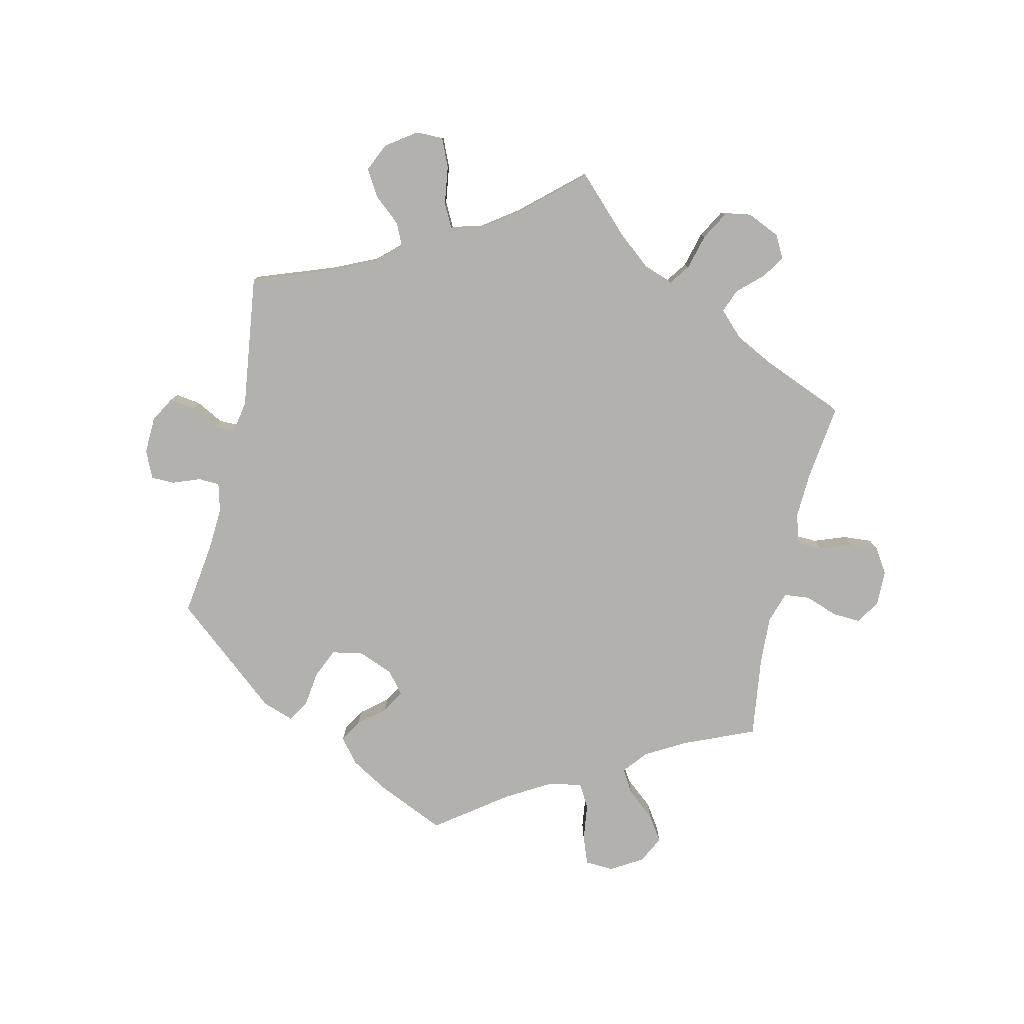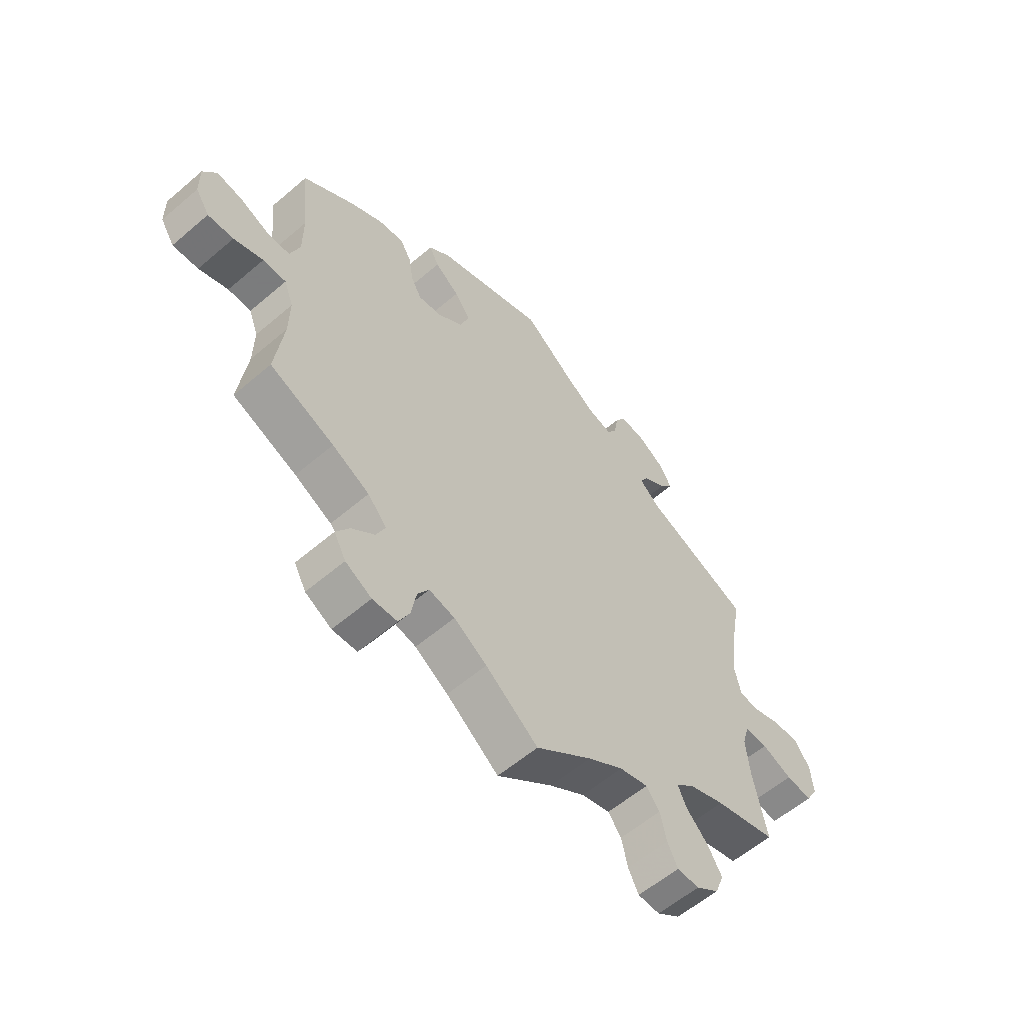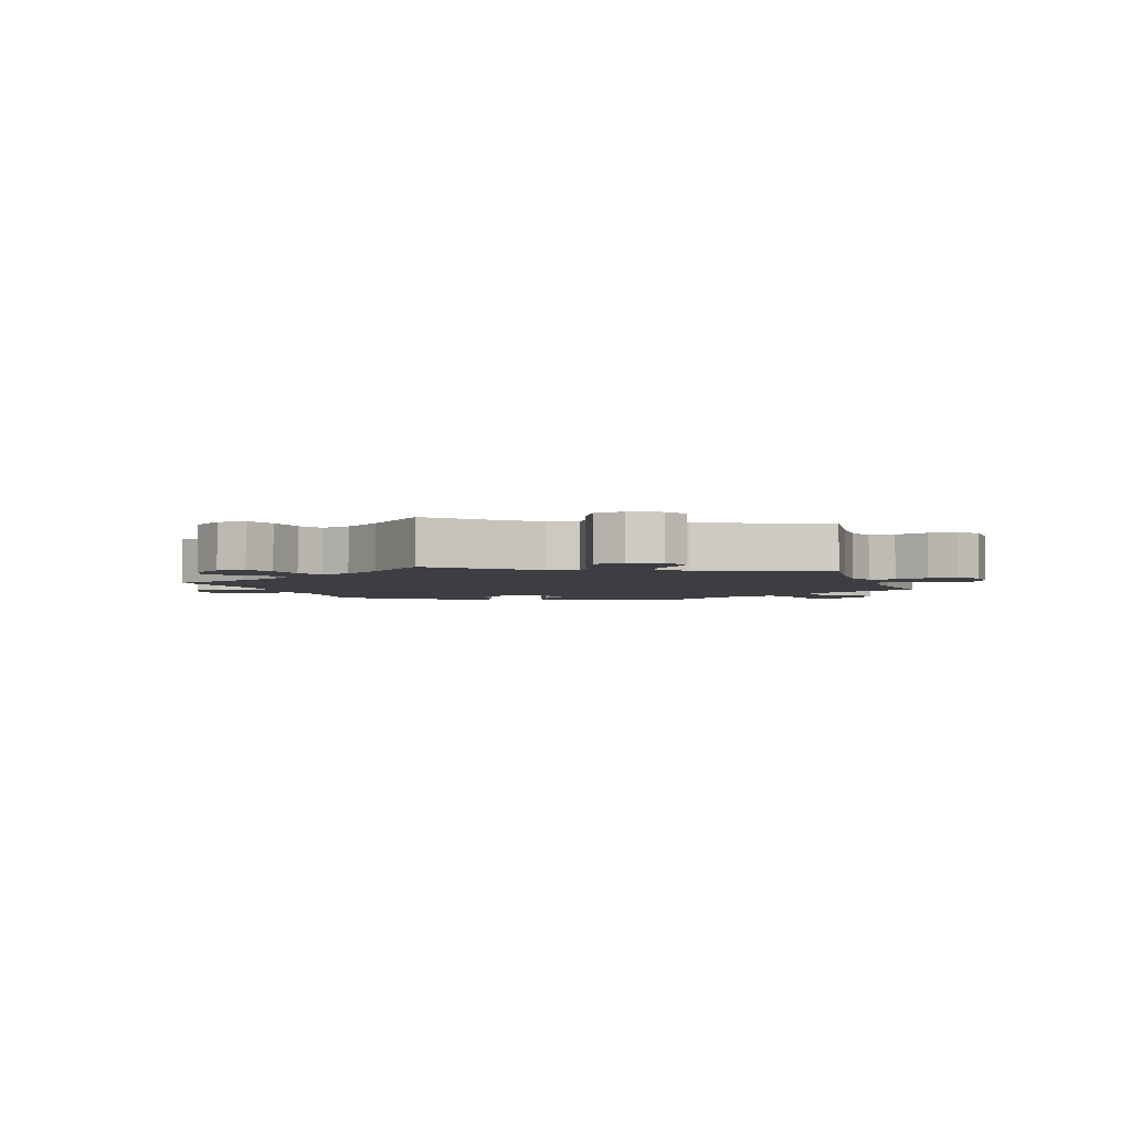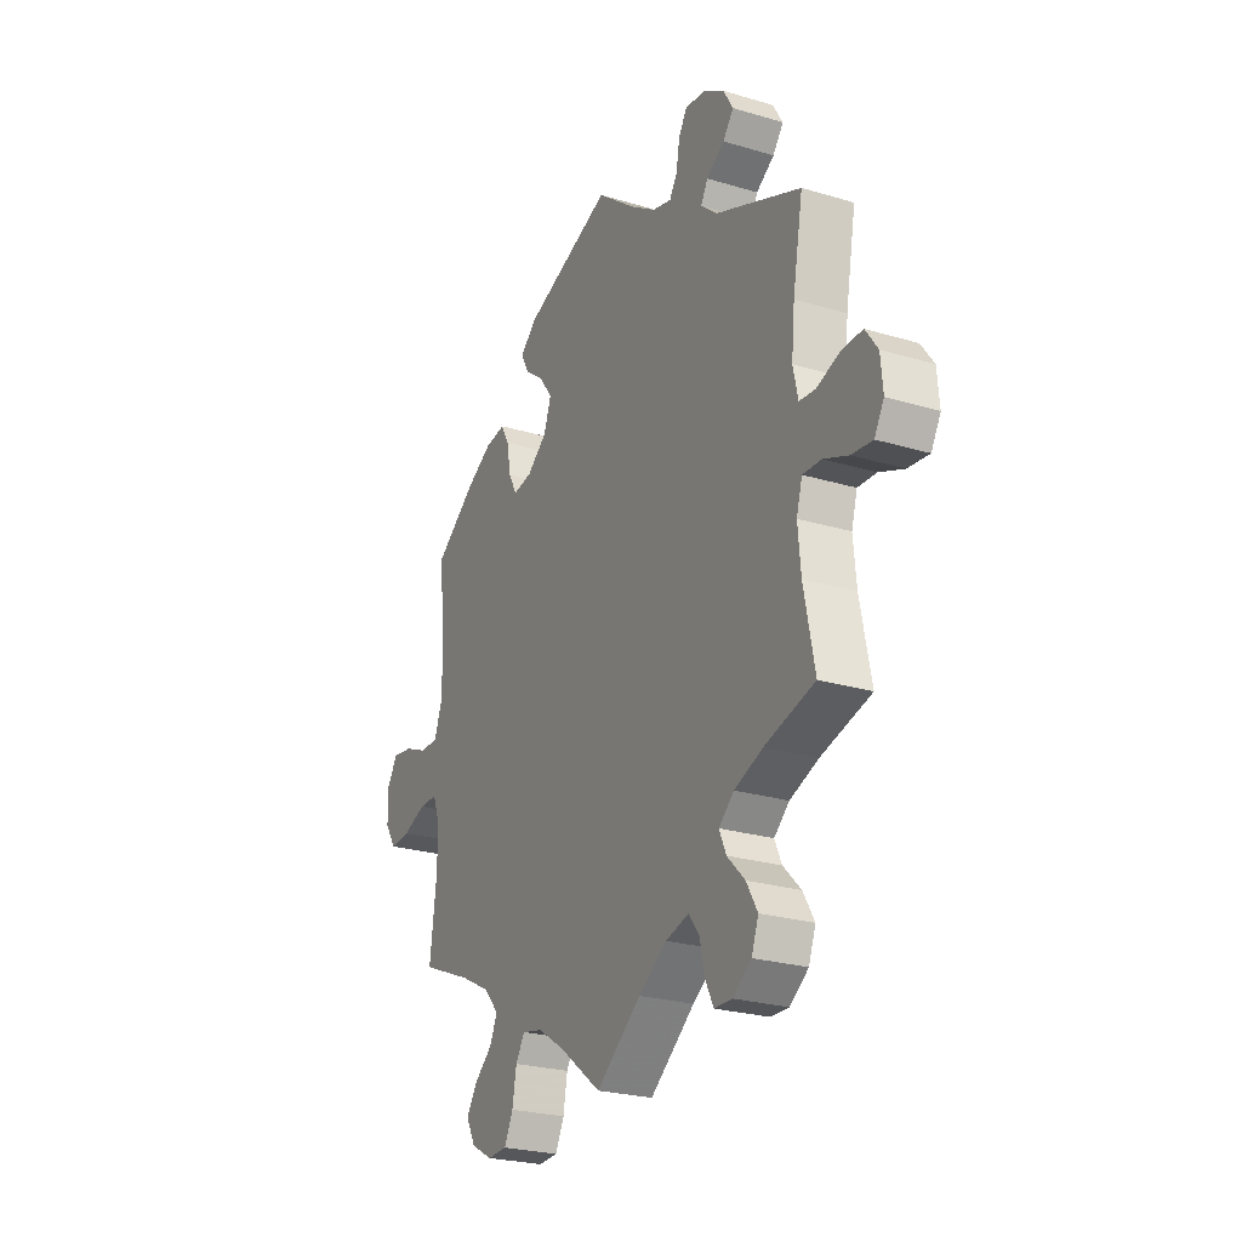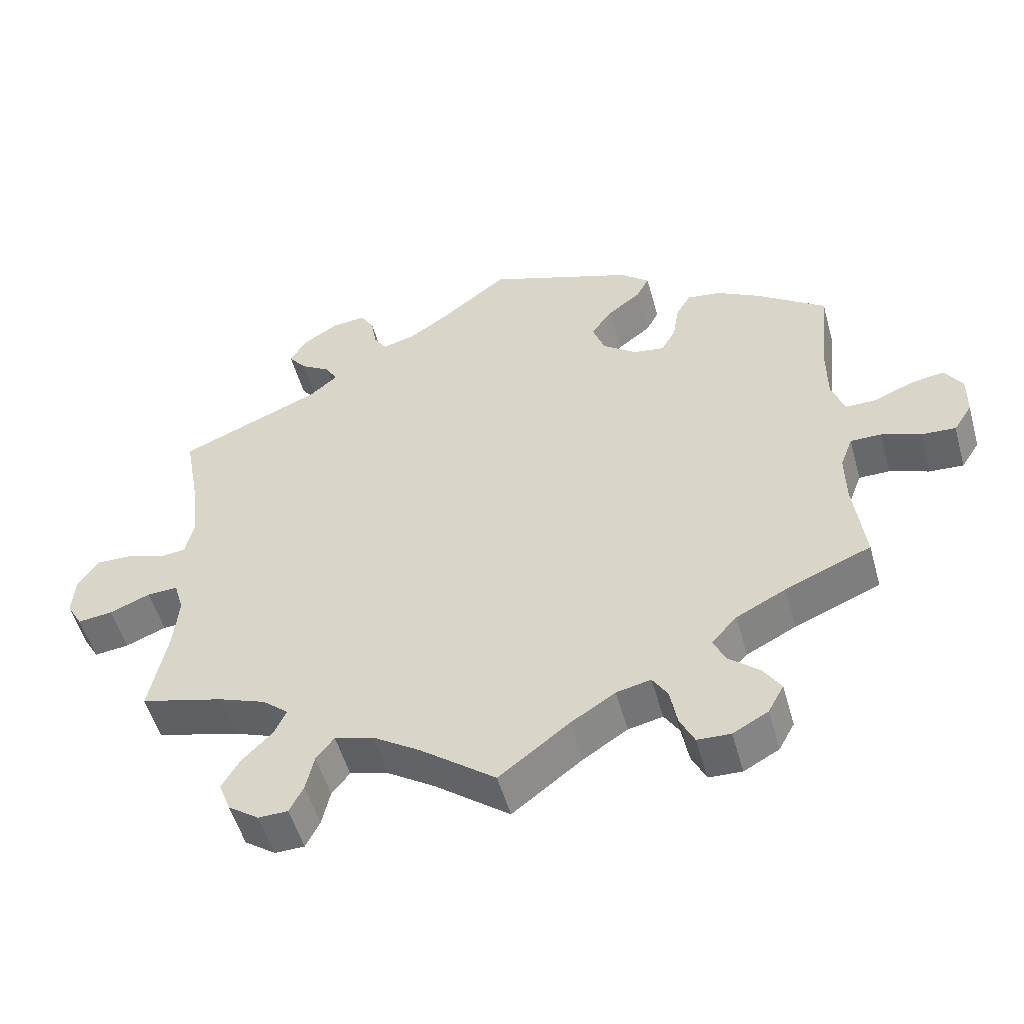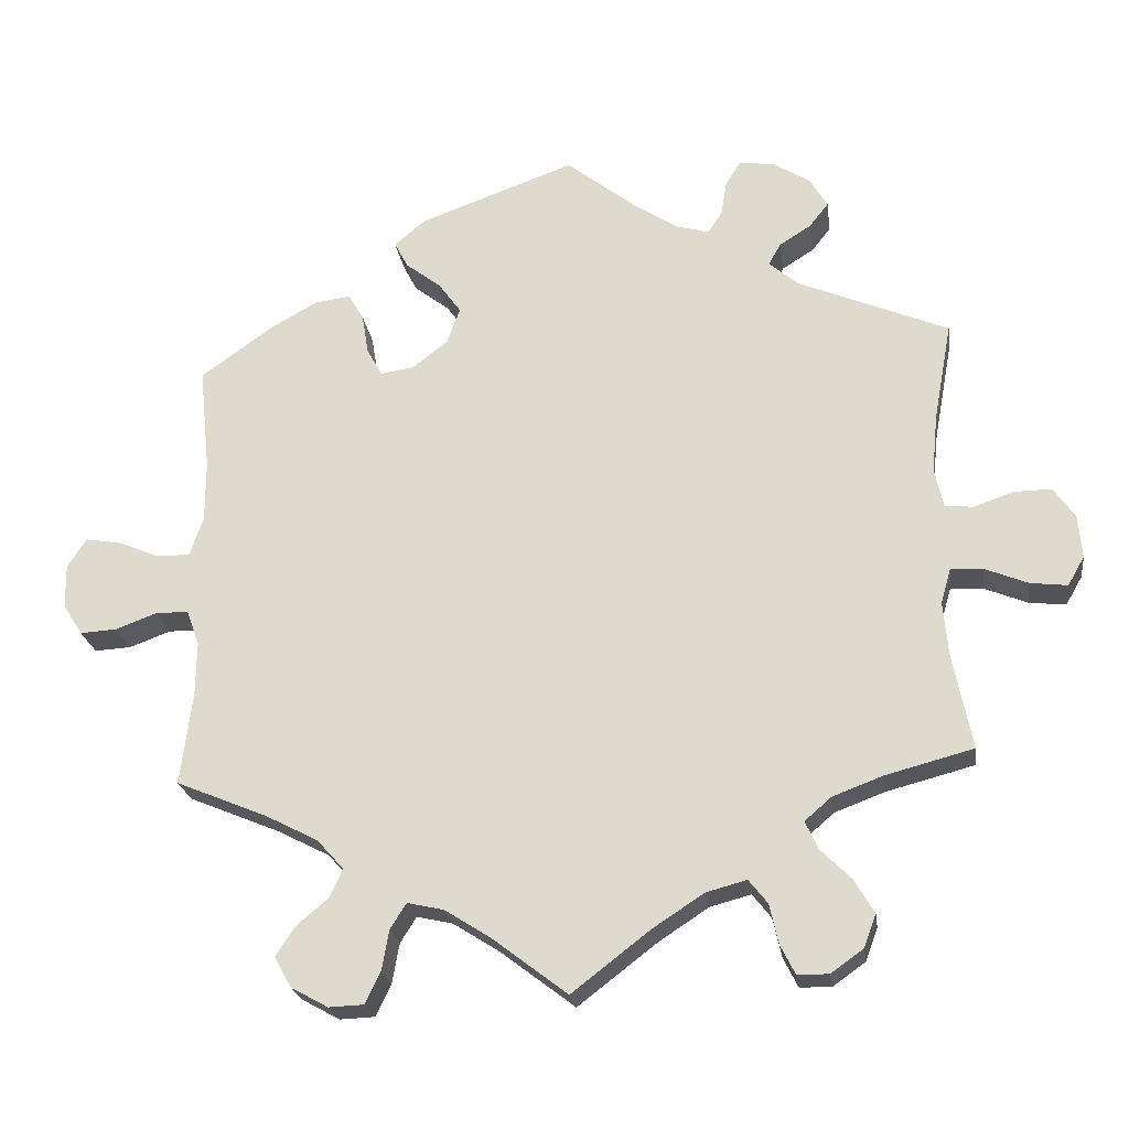
<metadata>
{"format":"obj","ext":"obj","renderer":"f3d","projection":"perspective","resolution":1024,"background":"white","views":[{"elev":-79.2,"azim":107.3,"up":"+Y"},{"elev":-58.6,"azim":-48.6,"up":"+Z"},{"elev":-3.2,"azim":138.8,"up":"+Y"},{"elev":-25.1,"azim":64.1,"up":"+Z"},{"elev":-52.5,"azim":-164.5,"up":"+Z"},{"elev":-22.9,"azim":7.8,"up":"+Z"}]}
</metadata>
<code>
v -0.64 0.07 -0.08
v -0.391 0.07 -0.556
v -0.177 0.07 0.34
v 0.347 0.07 -0.368
v 0.292 0.07 -0.603
v -0.248 0.07 -0.581
v 0.204 0.07 0.491
v -0.522 0.07 0.082
v -0.303 0.07 -0.44
v 0.33 0.07 0.397
v 0.696 0.07 -0.047
v -0.521 0.07 -0.183
v -0.365 0.07 -0.516
v -0.321 0.07 -0.479
v 0 0.07 -0.62
v 0.109 0.07 -0.536
v 0.516 0.07 0.039
v 0.661 0.07 0.055
v -0.538 0.07 -0.059
v 0.251 0.07 0.602
v -0.269 0.07 -0.624
v 0 0.07 0.62
v 0.61 0.07 0.054
v -0.583 0.07 -0.059
v 0.504 0.07 0.093
v -0.323 0.07 0.425
v 0.511 0.07 -0.18
v -0.215 0.07 0.542
v 0.38 0.07 -0.572
v -0.226 0.07 0.302
v -0.102 0.07 -0.542
v -0.257 0.07 0.506
v 0.37 0.07 -0.481
v 0.178 0.07 -0.491
v 0.376 0.07 0.523
v 0.223 0.07 0.521
v -0.692 0.07 0.06
v -0.317 0.07 -0.626
v 0.352 0.07 0.564
v -0.272 0.07 0.295
v -0.368 0.07 -0.598
v -0.52 0.07 -0.107
v 0.157 0.07 0.504
v -0.302 0.07 0.388
v -0.717 0.07 -0.041
v 0.306 0.07 0.462
v 0.3 0.07 0.597
v 0.504 0.07 -0.103
v -0.537 0.07 -0.31
v -0.537 0.07 0.31
v -0.412 0.07 -0.362
v -0.437 0.07 0.382
v -0.34 0.07 -0.399
v 0.35 0.07 0.49
v 0.097 0.07 0.544
v -0.586 0.07 0.028
v -0.216 0.07 -0.49
v 0.537 0.07 -0.31
v 0.231 0.07 0.569
v -0.159 0.07 0.39
v 0.673 0.07 -0.087
v 0.537 0.07 0.31
v -0.718 0.07 0.02
v 0.327 0.07 -0.438
v -0.541 0.07 0.028
v 0.416 0.07 -0.342
v 0.272 0.07 -0.563
v 0.622 0.07 -0.081
v 0.397 0.07 -0.527
v -0.238 0.07 0.47
v -0.373 0.07 0.418
v 0.518 0.07 -0.055
v -0.643 0.07 0.052
v 0.512 0.07 0.174
v 0.335 0.07 -0.604
v 0.26 0.07 -0.509
v 0.555 0.07 0.035
v 0.691 0.07 0.013
v 0.234 0.07 -0.476
v 0.31 0.07 -0.4
v -0.238 0.07 -0.525
v -0.293 0.07 0.333
v 0.563 0.07 -0.057
v 0.289 0.07 0.432
v -0.166 0.07 -0.501
v -0.522 0.07 0.167
v -0.19 0.07 0.433
v -0.69 0.07 -0.083
v -0.64 -0 -0.08
v -0.391 -0 -0.556
v -0.177 -0 0.34
v 0.347 -0 -0.368
v 0.292 -0 -0.603
v -0.248 -0 -0.581
v 0.204 -0 0.491
v -0.522 -0 0.082
v -0.303 -0 -0.44
v 0.33 -0 0.397
v 0.696 -0 -0.047
v -0.521 -0 -0.183
v -0.365 -0 -0.516
v -0.321 -0 -0.479
v 0 -0 -0.62
v 0.109 -0 -0.536
v 0.516 -0 0.039
v 0.661 -0 0.055
v -0.538 -0 -0.059
v 0.251 -0 0.602
v -0.269 -0 -0.624
v 0 -0 0.62
v 0.61 -0 0.054
v -0.583 -0 -0.059
v 0.504 -0 0.093
v -0.323 -0 0.425
v 0.511 -0 -0.18
v -0.215 -0 0.542
v 0.38 -0 -0.572
v -0.226 -0 0.302
v -0.102 -0 -0.542
v -0.257 -0 0.506
v 0.37 -0 -0.481
v 0.178 -0 -0.491
v 0.376 -0 0.523
v 0.223 -0 0.521
v -0.692 -0 0.06
v -0.317 -0 -0.626
v 0.352 -0 0.564
v -0.272 -0 0.295
v -0.368 -0 -0.598
v -0.52 -0 -0.107
v 0.157 -0 0.504
v -0.302 -0 0.388
v -0.717 -0 -0.041
v 0.306 -0 0.462
v 0.3 -0 0.597
v 0.504 -0 -0.103
v -0.537 -0 -0.31
v -0.537 -0 0.31
v -0.412 -0 -0.362
v -0.437 -0 0.382
v -0.34 -0 -0.399
v 0.35 -0 0.49
v 0.097 -0 0.544
v -0.586 -0 0.028
v -0.216 -0 -0.49
v 0.537 -0 -0.31
v 0.231 -0 0.569
v -0.159 -0 0.39
v 0.673 -0 -0.087
v 0.537 -0 0.31
v -0.718 -0 0.02
v 0.327 -0 -0.438
v -0.541 -0 0.028
v 0.416 -0 -0.342
v 0.272 -0 -0.563
v 0.622 -0 -0.081
v 0.397 -0 -0.527
v -0.238 -0 0.47
v -0.373 -0 0.418
v 0.518 -0 -0.055
v -0.643 -0 0.052
v 0.512 -0 0.174
v 0.335 -0 -0.604
v 0.26 -0 -0.509
v 0.555 -0 0.035
v 0.691 -0 0.013
v 0.234 -0 -0.476
v 0.31 -0 -0.4
v -0.238 -0 -0.525
v -0.293 -0 0.333
v 0.563 -0 -0.057
v 0.289 -0 0.432
v -0.166 -0 -0.501
v -0.522 -0 0.167
v -0.19 -0 0.433
v -0.69 -0 -0.083
f 10 62 74
f 84 10 74 25
f 39 35 54 46
f 39 46 84
f 47 39 84
f 36 59 20 47
f 7 36 47 84
f 43 7 84 25
f 32 28 22 55
f 87 70 32 55
f 60 87 55 43
f 3 60 43 25
f 71 26 44 82
f 71 82 40
f 86 50 52 71
f 8 86 71 40
f 65 8 40 30
f 63 37 73 56
f 63 56 65
f 45 63 65
f 24 1 88 45
f 19 24 45 65
f 42 19 65 30
f 51 49 12
f 53 51 12 42
f 9 53 42 30
f 41 2 13 14
f 41 14 9
f 38 41 9
f 81 6 21 38
f 57 81 38 9
f 85 57 9 30
f 16 15 31
f 34 16 31 85
f 79 34 85 30
f 75 5 67 76
f 69 29 75 76
f 64 33 69 76
f 80 64 76 79
f 27 58 66
f 48 27 66 4
f 72 48 4 80
f 11 61 68 83
f 11 83 72
f 78 11 72
f 77 23 18 78
f 17 77 78 72
f 80 79 30 3
f 72 80 3
f 25 17 72 3
f 162 150 98
f 113 162 98 172
f 134 142 123 127
f 172 134 127
f 172 127 135
f 135 108 147 124
f 172 135 124 95
f 113 172 95 131
f 143 110 116 120
f 143 120 158 175
f 131 143 175 148
f 113 131 148 91
f 170 132 114 159
f 128 170 159
f 159 140 138 174
f 128 159 174 96
f 118 128 96 153
f 144 161 125 151
f 153 144 151
f 153 151 133
f 133 176 89 112
f 153 133 112 107
f 118 153 107 130
f 100 137 139
f 130 100 139 141
f 118 130 141 97
f 102 101 90 129
f 97 102 129
f 97 129 126
f 126 109 94 169
f 97 126 169 145
f 118 97 145 173
f 119 103 104
f 173 119 104 122
f 118 173 122 167
f 164 155 93 163
f 164 163 117 157
f 164 157 121 152
f 167 164 152 168
f 154 146 115
f 92 154 115 136
f 168 92 136 160
f 171 156 149 99
f 160 171 99
f 160 99 166
f 166 106 111 165
f 160 166 165 105
f 91 118 167 168
f 91 168 160
f 91 160 105 113
f 74 162 113 25
f 25 113 105 17
f 17 105 165 77
f 77 165 111 23
f 23 111 106 18
f 18 106 166 78
f 78 166 99 11
f 11 99 149 61
f 61 149 156 68
f 68 156 171 83
f 83 171 160 72
f 72 160 136 48
f 48 136 115 27
f 27 115 146 58
f 58 146 154 66
f 66 154 92 4
f 4 92 168 80
f 80 168 152 64
f 64 152 121 33
f 33 121 157 69
f 69 157 117 29
f 29 117 163 75
f 75 163 93 5
f 5 93 155 67
f 67 155 164 76
f 76 164 167 79
f 79 167 122 34
f 34 122 104 16
f 16 104 103 15
f 15 103 119 31
f 31 119 173 85
f 85 173 145 57
f 57 145 169 81
f 81 169 94 6
f 6 94 109 21
f 21 109 126 38
f 38 126 129 41
f 41 129 90 2
f 2 90 101 13
f 13 101 102 14
f 14 102 97 9
f 9 97 141 53
f 53 141 139 51
f 51 139 137 49
f 49 137 100 12
f 12 100 130 42
f 42 130 107 19
f 19 107 112 24
f 24 112 89 1
f 1 89 176 88
f 88 176 133 45
f 45 133 151 63
f 63 151 125 37
f 37 125 161 73
f 73 161 144 56
f 56 144 153 65
f 65 153 96 8
f 8 96 174 86
f 86 174 138 50
f 50 138 140 52
f 52 140 159 71
f 71 159 114 26
f 26 114 132 44
f 44 132 170 82
f 82 170 128 40
f 40 128 118 30
f 30 118 91 3
f 3 91 148 60
f 60 148 175 87
f 87 175 158 70
f 70 158 120 32
f 32 120 116 28
f 28 116 110 22
f 22 110 143 55
f 55 143 131 43
f 43 131 95 7
f 7 95 124 36
f 36 124 147 59
f 59 147 108 20
f 20 108 135 47
f 47 135 127 39
f 39 127 123 35
f 35 123 142 54
f 54 142 134 46
f 46 134 172 84
f 84 172 98 10
f 10 98 150 62
f 62 150 162 74

</code>
